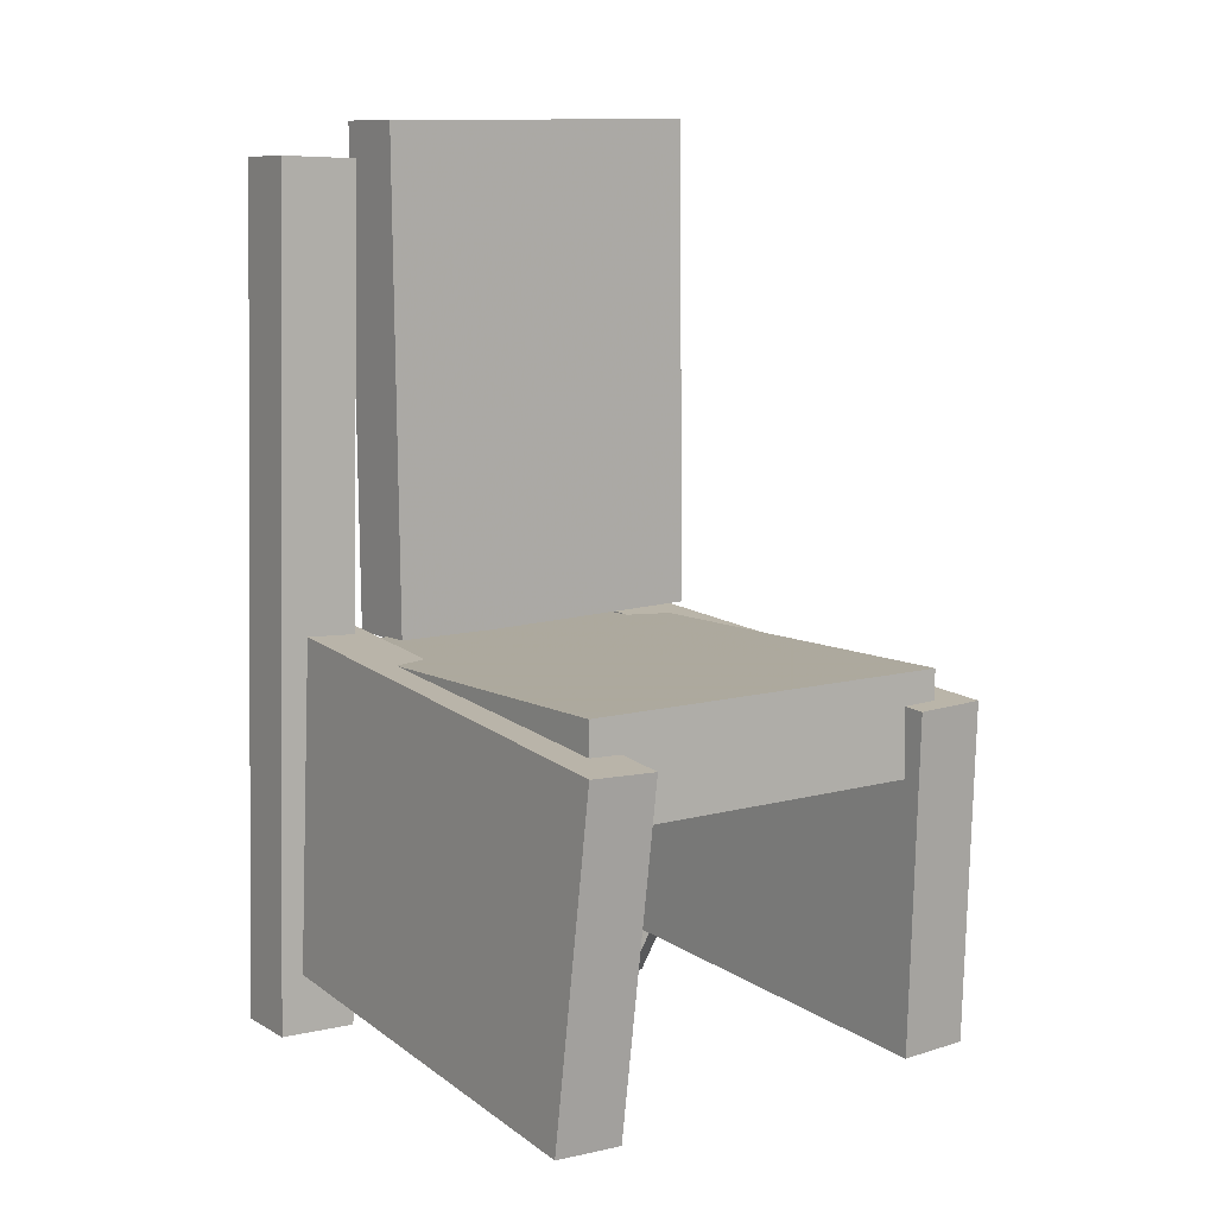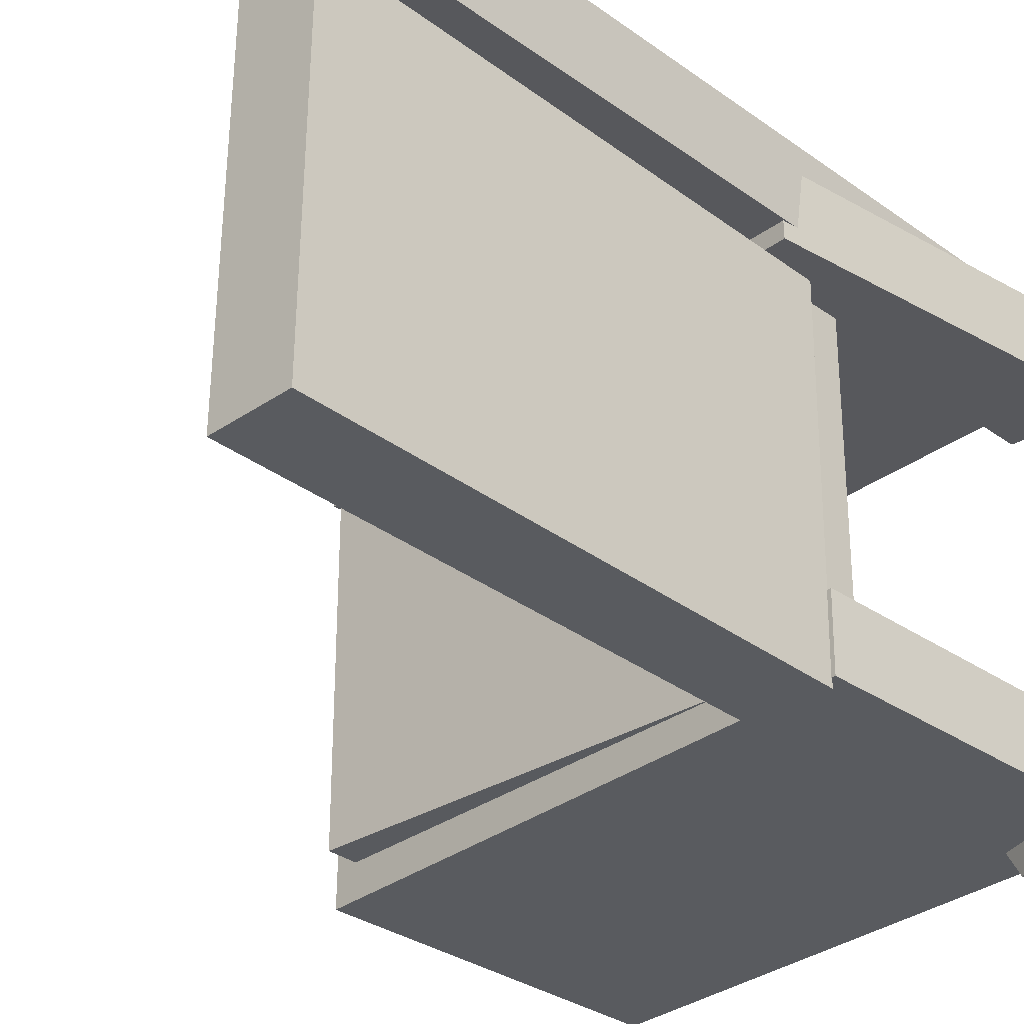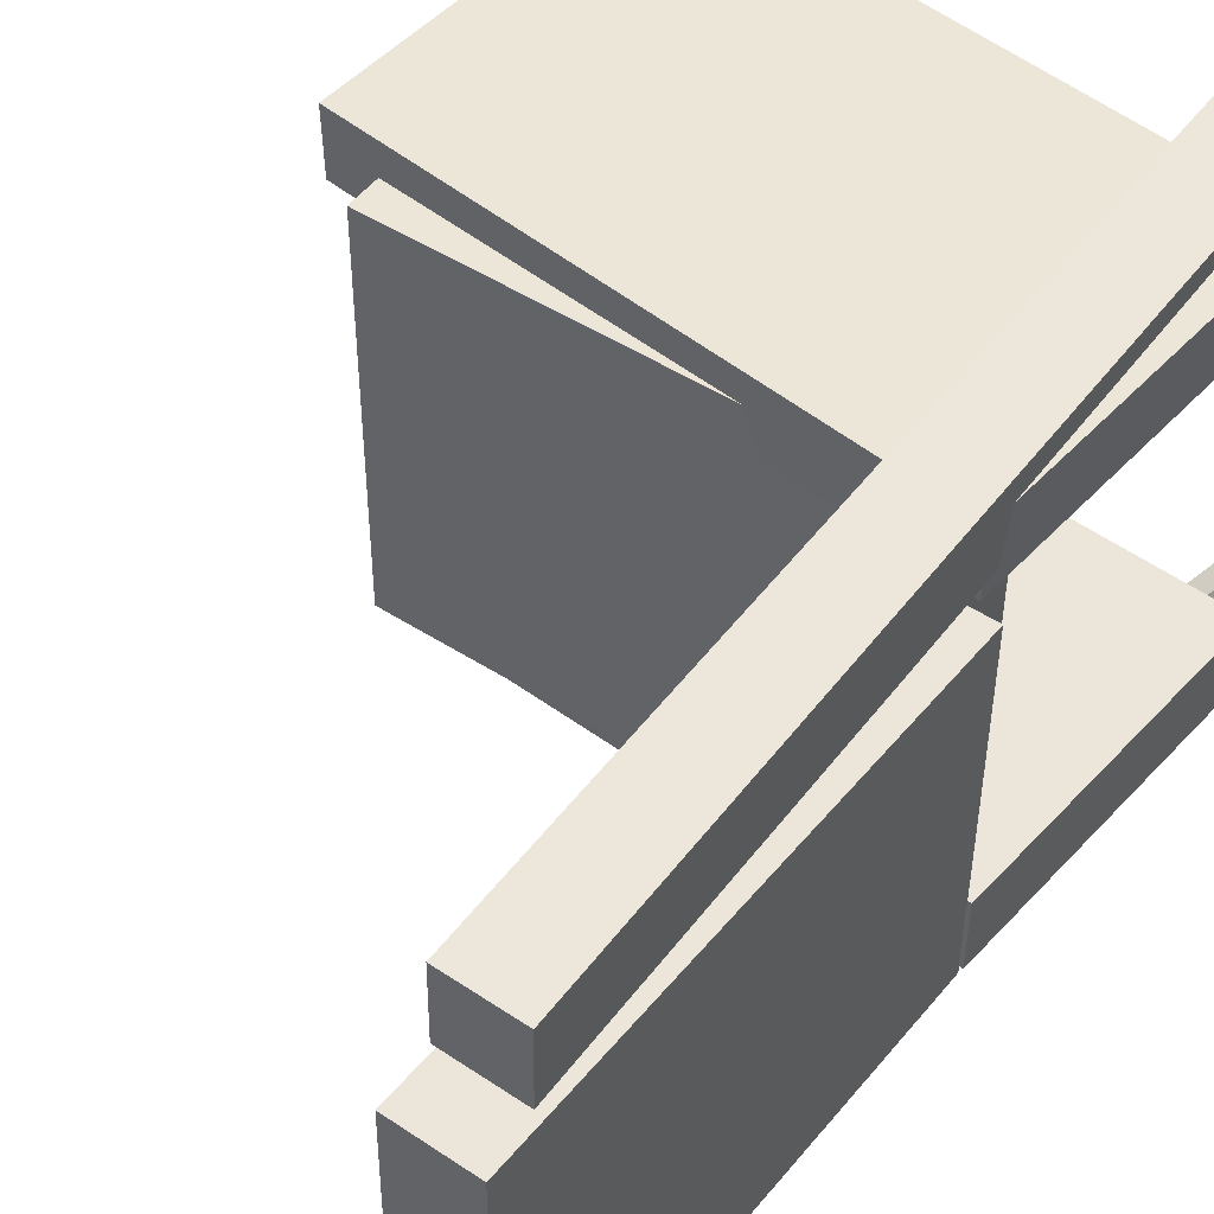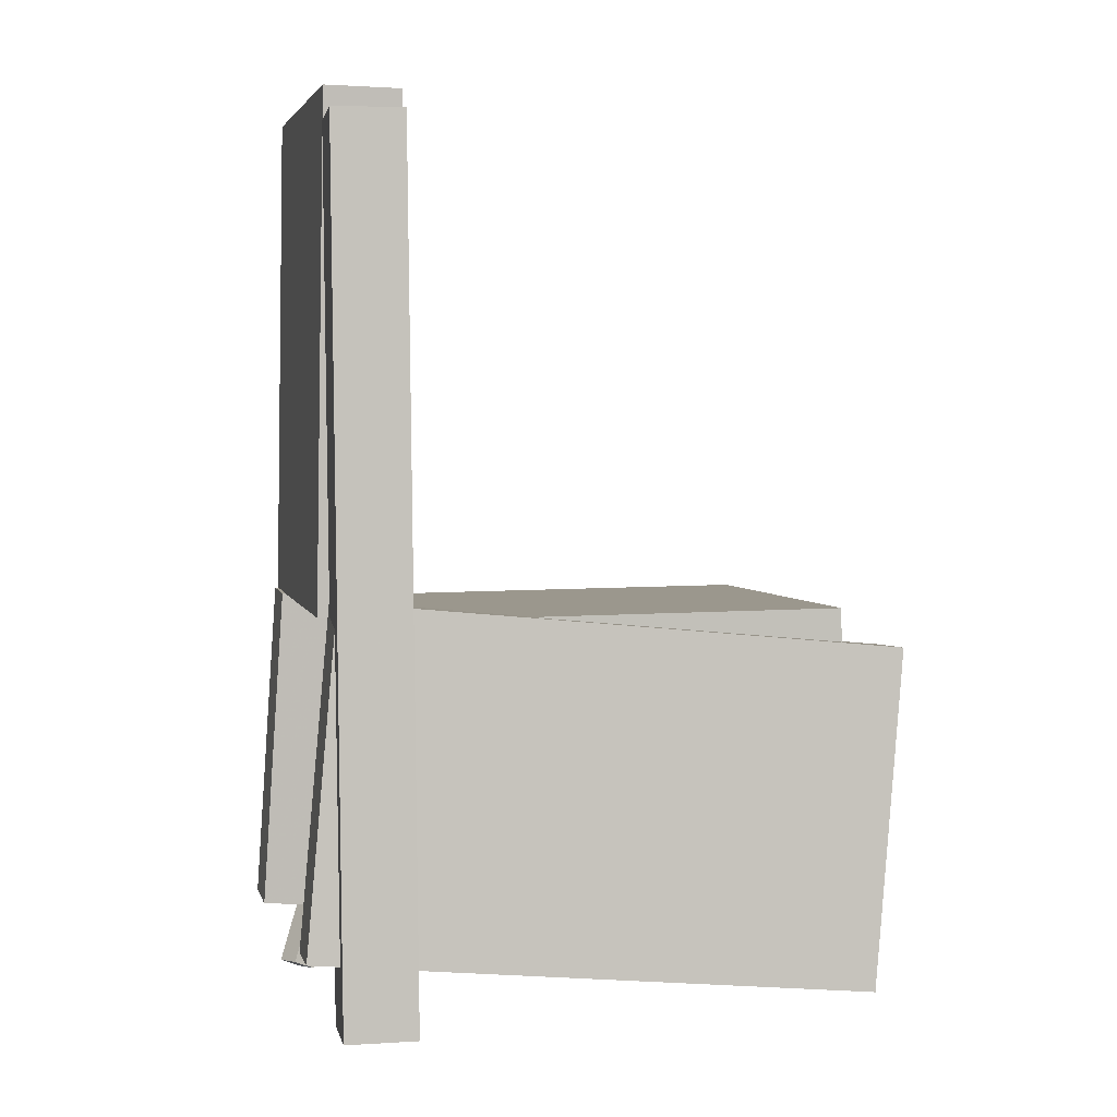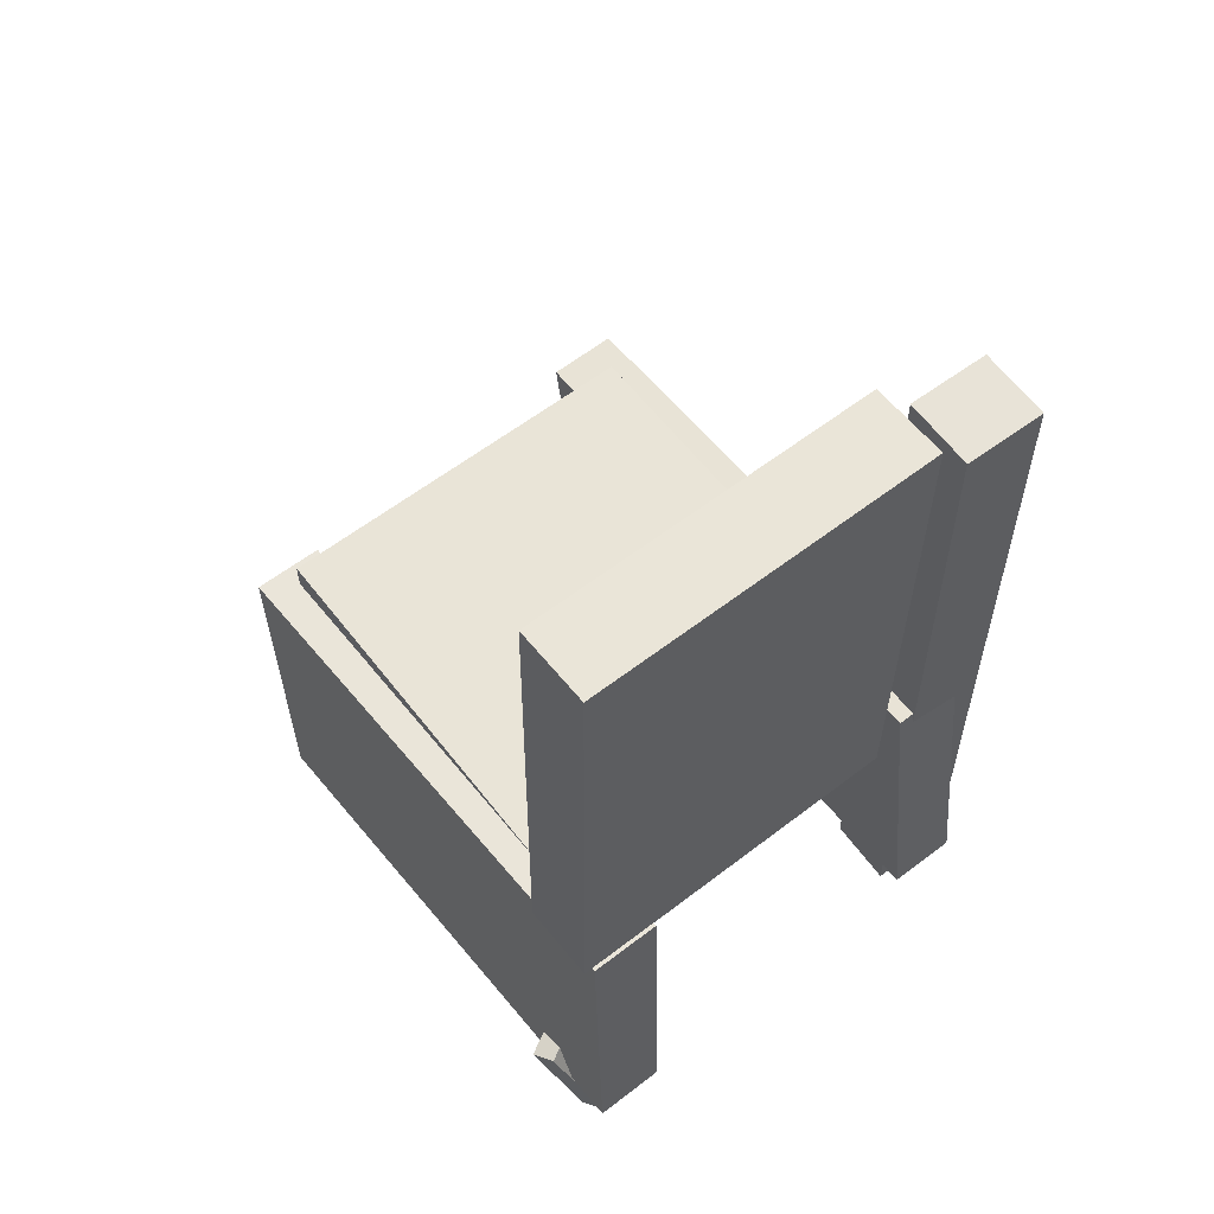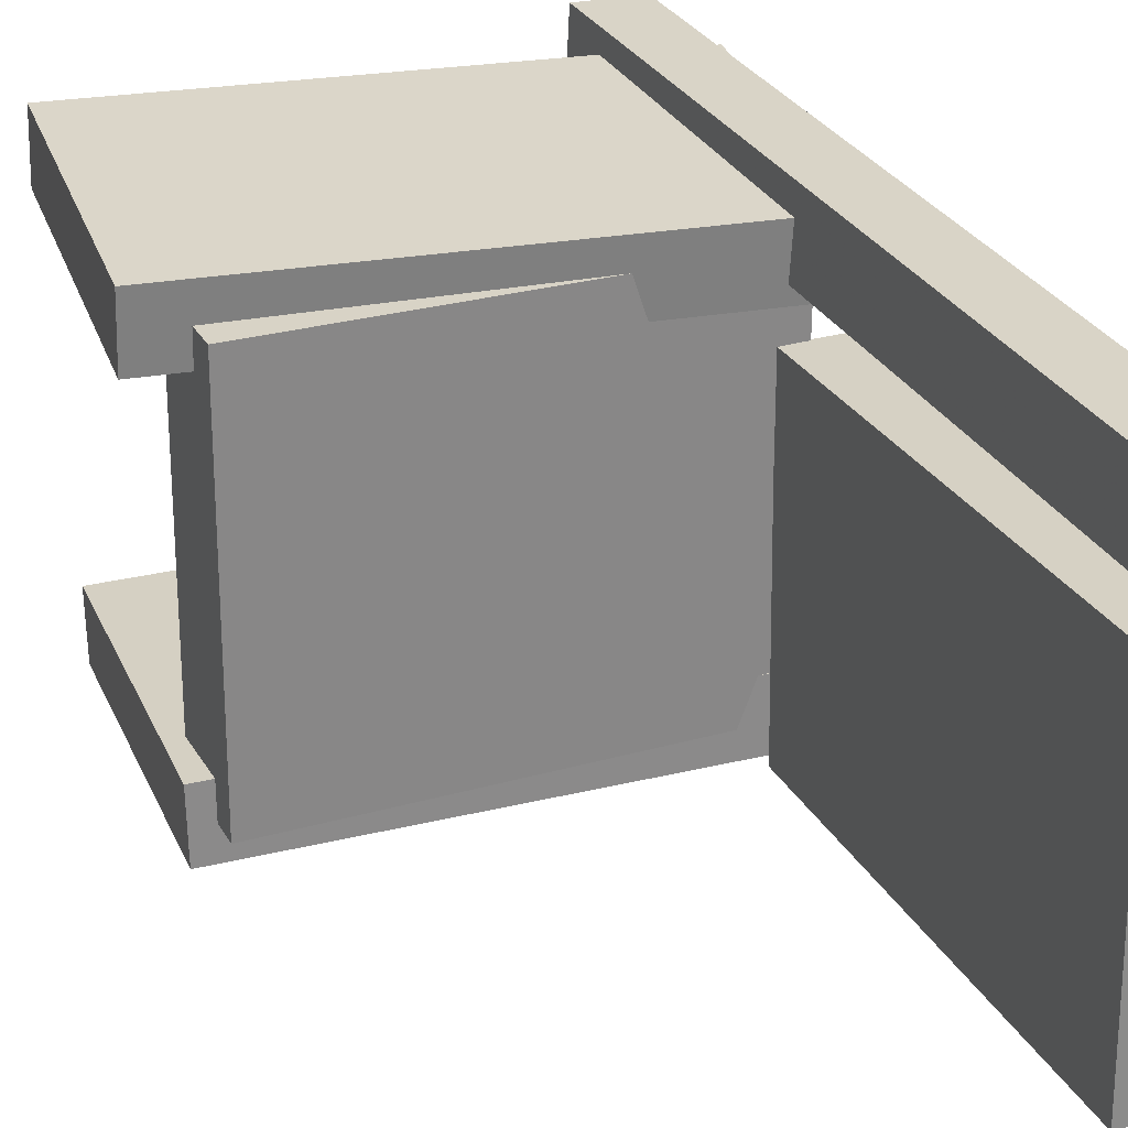
<metadata>
{"format":"obj","ext":"obj","renderer":"f3d","projection":"perspective","resolution":1024,"background":"white","views":[{"elev":9.7,"azim":53.9,"up":"+Y"},{"elev":-31.1,"azim":-136.7,"up":"+Z"},{"elev":48.3,"azim":-143.7,"up":"+Z"},{"elev":3.0,"azim":-12.8,"up":"+Y"},{"elev":60.4,"azim":-128.2,"up":"+Y"},{"elev":27.7,"azim":156.7,"up":"+Z"}]}
</metadata>
<code>
v -0.2364 -0.3198 0.1388
v -0.2375 -0.3173 0.1975
v -0.2095 -0.03637 0.1273
v -0.2106 -0.03388 0.186
v 0.2312 -0.3638 0.1492
v 0.2301 -0.3613 0.2079
v 0.2581 -0.08037 0.1377
v 0.257 -0.07788 0.1964
f 1.0 7.0 5.0
f 1.0 3.0 7.0
f 1.0 4.0 3.0
f 1.0 2.0 4.0
f 3.0 8.0 7.0
f 3.0 4.0 8.0
f 5.0 7.0 8.0
f 5.0 8.0 6.0
f 1.0 5.0 6.0
f 1.0 6.0 2.0
f 2.0 6.0 8.0
f 2.0 8.0 4.0
v -0.219 -0.4 -0.1849
v -0.2078 -0.3979 -0.1631
v -0.1852 -0.3015 -0.2118
v -0.174 -0.2994 -0.1899
v -0.2008 -0.4085 -0.1934
v -0.1897 -0.4064 -0.1716
v -0.167 -0.31 -0.2202
v -0.1559 -0.3079 -0.1984
f 9.0 15.0 13.0
f 9.0 11.0 15.0
f 9.0 12.0 11.0
f 9.0 10.0 12.0
f 11.0 16.0 15.0
f 11.0 12.0 16.0
f 13.0 15.0 16.0
f 13.0 16.0 14.0
f 9.0 13.0 14.0
f 9.0 14.0 10.0
f 10.0 14.0 16.0
f 10.0 16.0 12.0
v -0.2159 -0.05266 0.09864
v -0.1505 -0.05354 0.09819
v -0.21 0.38 0.1069
v -0.1446 0.3791 0.1064
v -0.2179 -0.04694 -0.2008
v -0.1525 -0.04782 -0.2013
v -0.2121 0.3857 -0.1926
v -0.1466 0.3848 -0.193
f 17.0 23.0 21.0
f 17.0 19.0 23.0
f 17.0 20.0 19.0
f 17.0 18.0 20.0
f 19.0 24.0 23.0
f 19.0 20.0 24.0
f 21.0 23.0 24.0
f 21.0 24.0 22.0
f 17.0 21.0 22.0
f 17.0 22.0 18.0
f 18.0 22.0 24.0
f 18.0 24.0 20.0
v -0.2391 -0.3346 -0.2007
v -0.2386 -0.3361 -0.1399
v -0.2212 -0.04613 -0.1936
v -0.2207 -0.04766 -0.1328
v 0.2171 -0.3628 -0.205
v 0.2176 -0.3644 -0.1441
v 0.235 -0.07439 -0.1979
v 0.2355 -0.07592 -0.137
f 25.0 31.0 29.0
f 25.0 27.0 31.0
f 25.0 28.0 27.0
f 25.0 26.0 28.0
f 27.0 32.0 31.0
f 27.0 28.0 32.0
f 29.0 31.0 32.0
f 29.0 32.0 30.0
f 25.0 29.0 30.0
f 25.0 30.0 26.0
f 26.0 30.0 32.0
f 26.0 32.0 28.0
v -0.1493 -0.3781 0.1529
v -0.2089 -0.3785 0.1508
v -0.1539 0.3484 0.1325
v -0.2136 0.348 0.1304
v -0.1517 -0.3762 0.2201
v -0.2114 -0.3766 0.218
v -0.1563 0.3503 0.1998
v -0.216 0.3499 0.1976
f 33.0 39.0 37.0
f 33.0 35.0 39.0
f 33.0 36.0 35.0
f 33.0 34.0 36.0
f 35.0 40.0 39.0
f 35.0 36.0 40.0
f 37.0 39.0 40.0
f 37.0 40.0 38.0
f 33.0 37.0 38.0
f 33.0 38.0 34.0
f 34.0 38.0 40.0
f 34.0 40.0 36.0
v -0.1722 -0.05285 -0.171
v -0.1712 -0.1382 -0.1707
v -0.1743 -0.05143 0.1633
v -0.1732 -0.1367 0.1637
v 0.2157 -0.04808 -0.1687
v 0.2168 -0.1334 -0.1683
v 0.2137 -0.04666 0.1657
v 0.2147 -0.132 0.166
f 41.0 47.0 45.0
f 41.0 43.0 47.0
f 41.0 44.0 43.0
f 41.0 42.0 44.0
f 43.0 48.0 47.0
f 43.0 44.0 48.0
f 45.0 47.0 48.0
f 45.0 48.0 46.0
f 41.0 45.0 46.0
f 41.0 46.0 42.0
f 42.0 46.0 48.0
f 42.0 48.0 44.0

</code>
